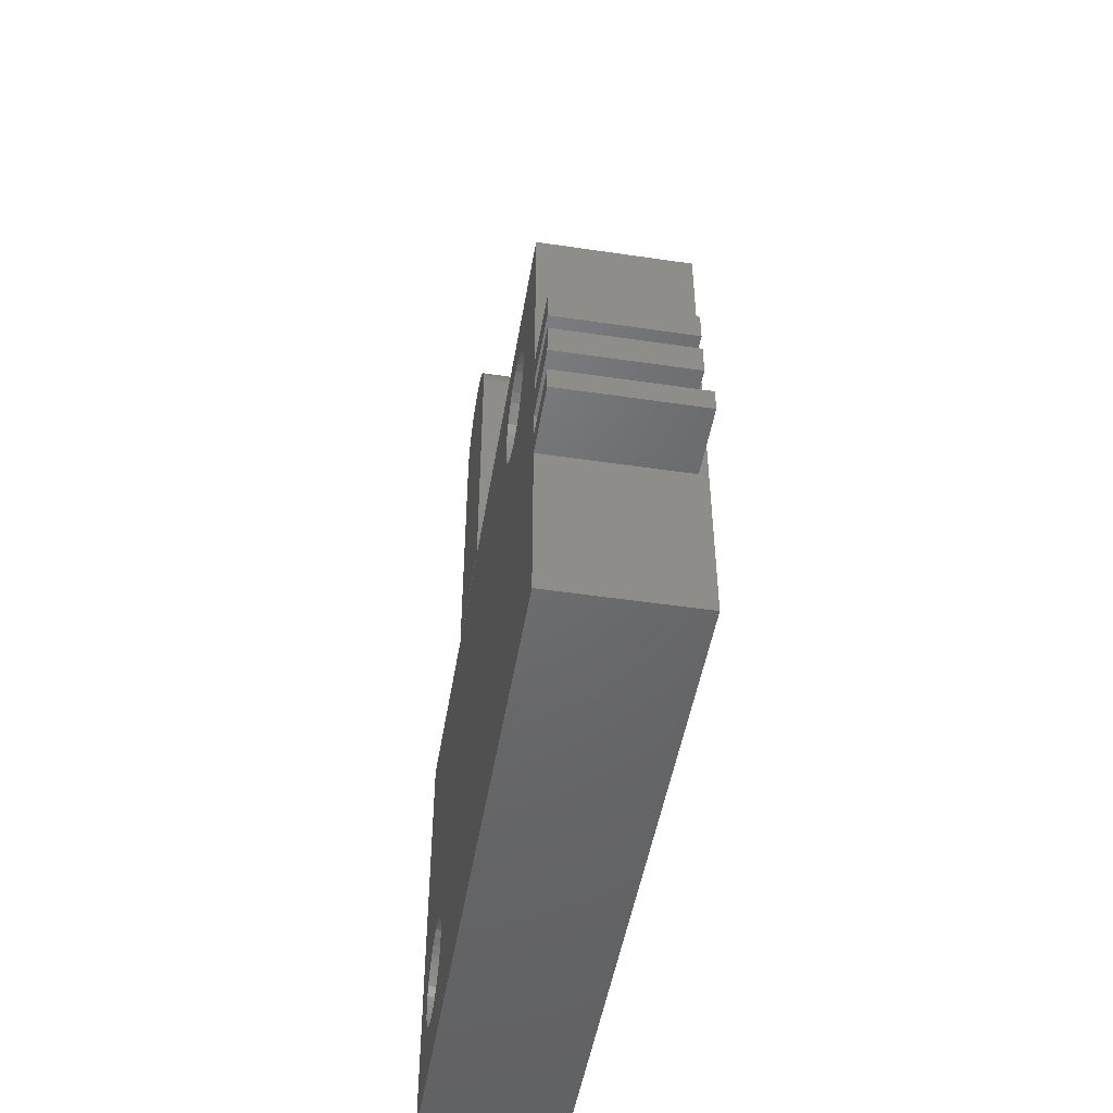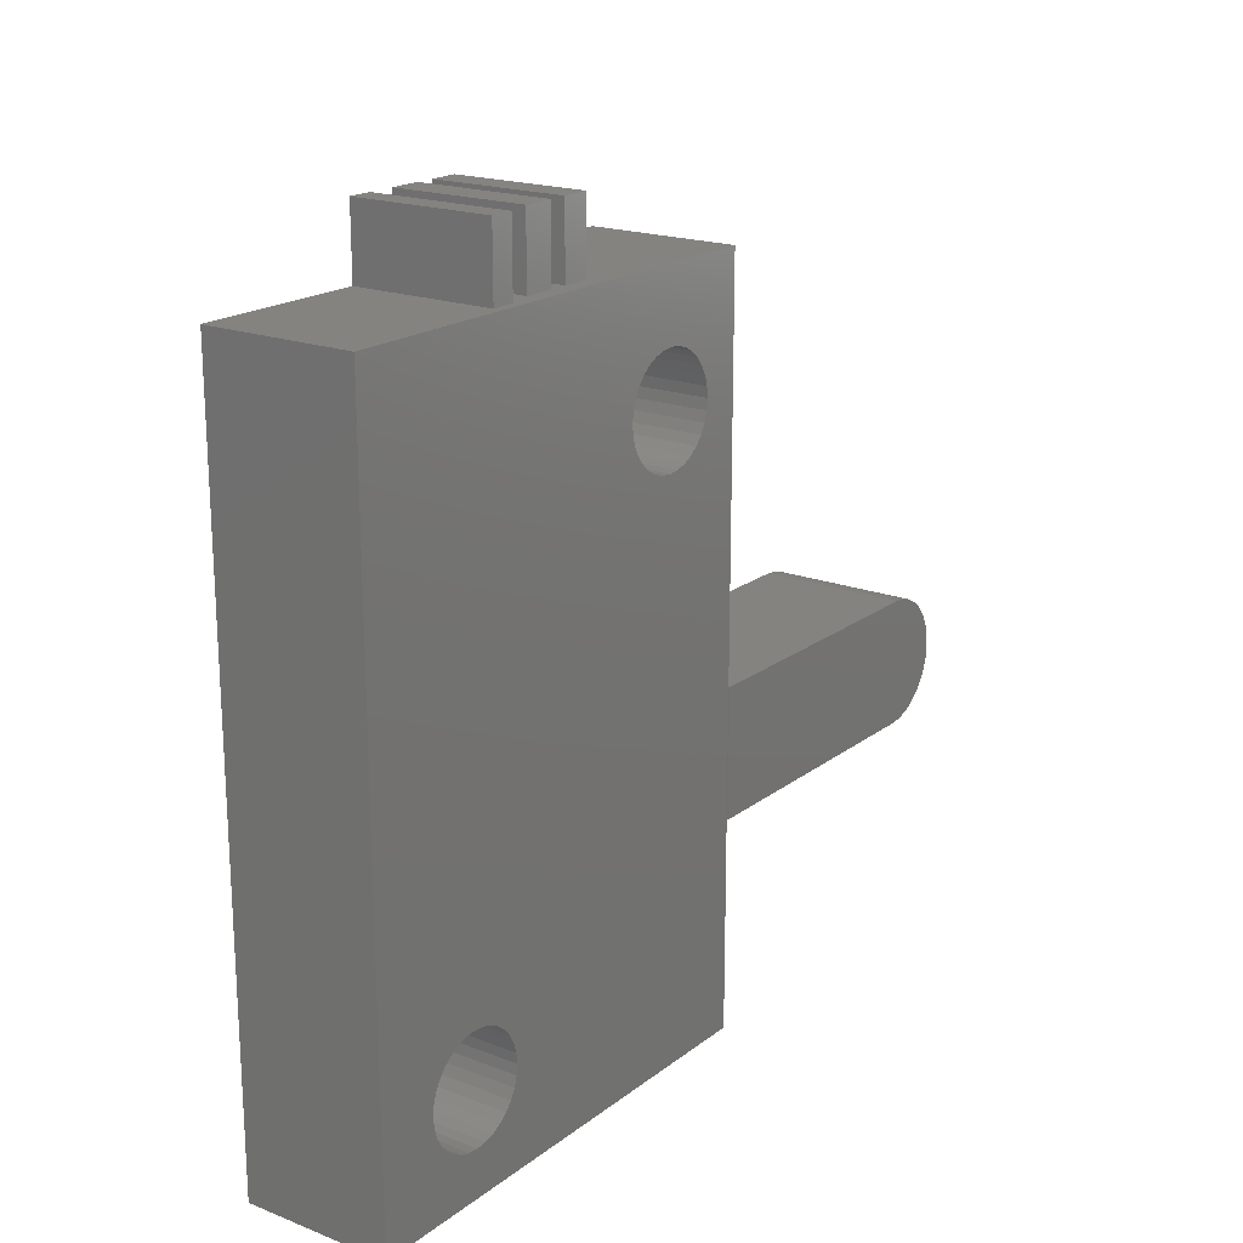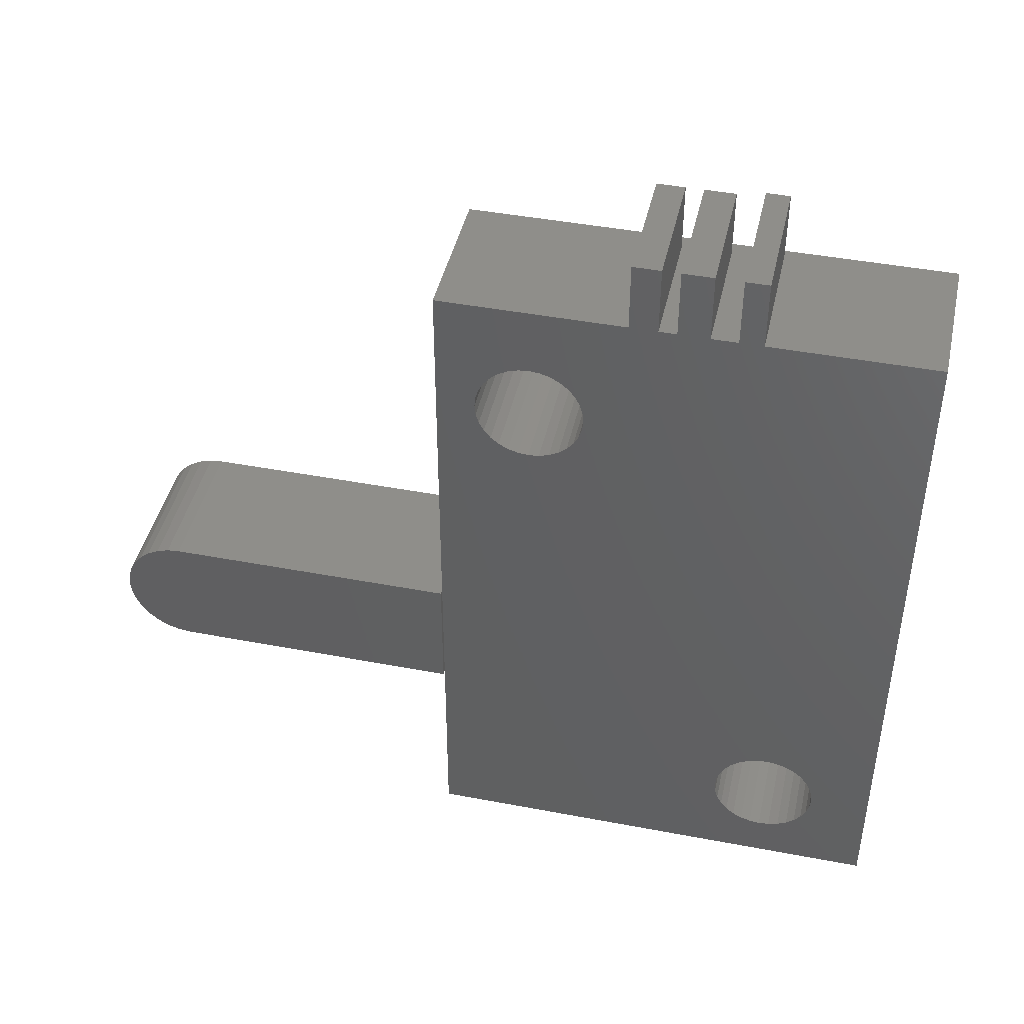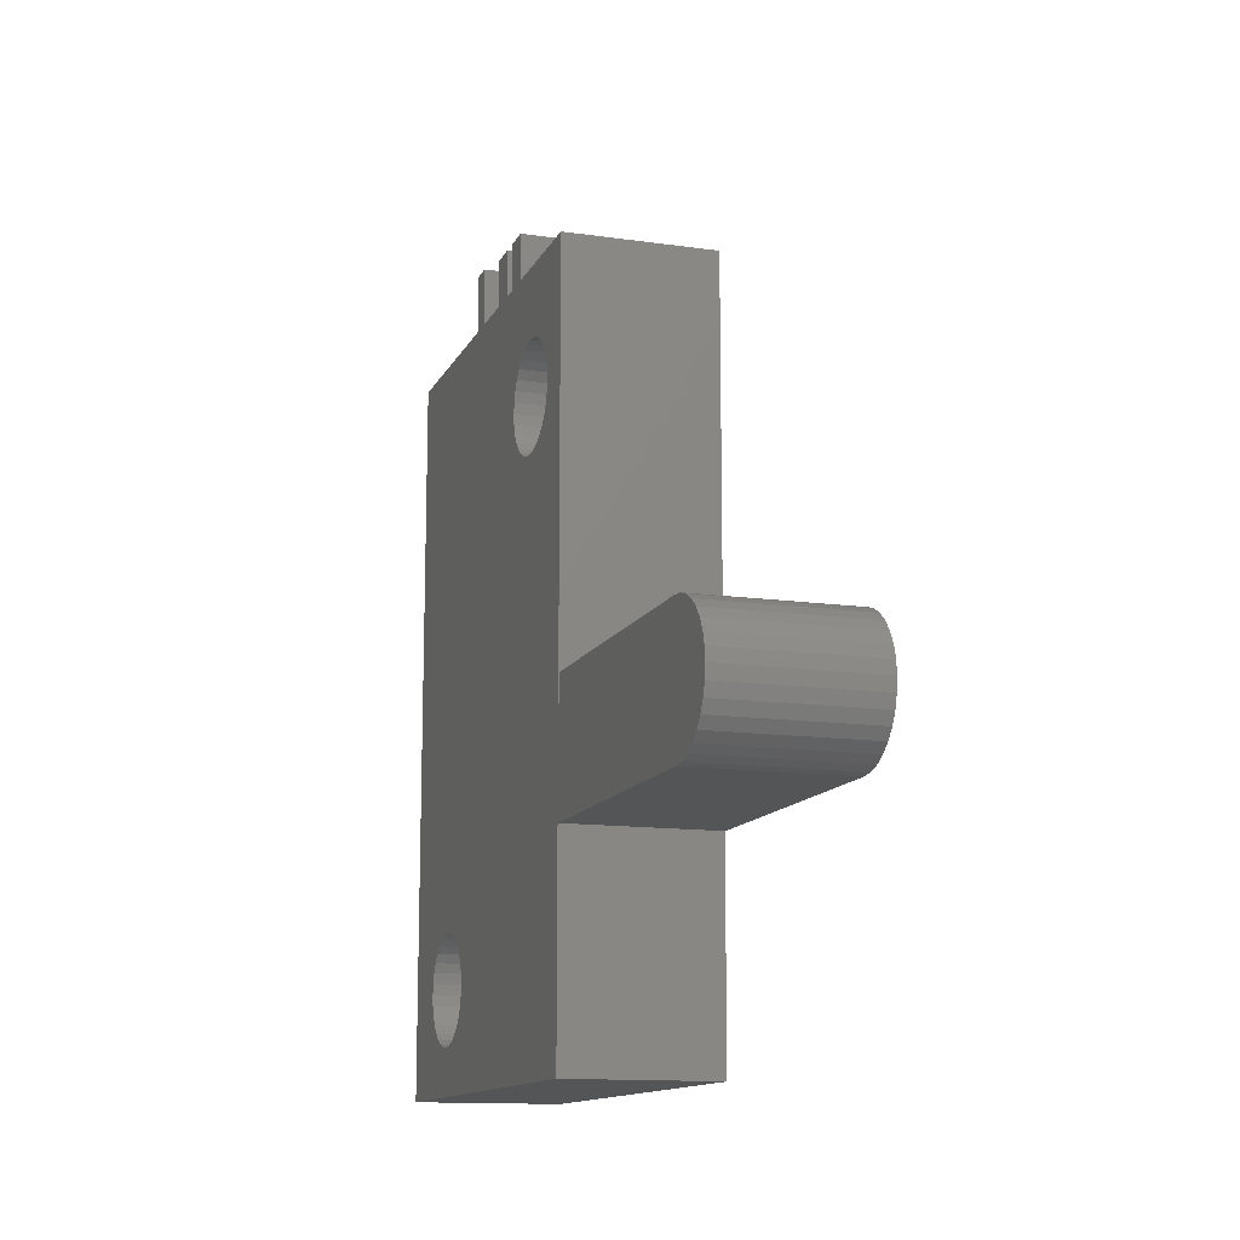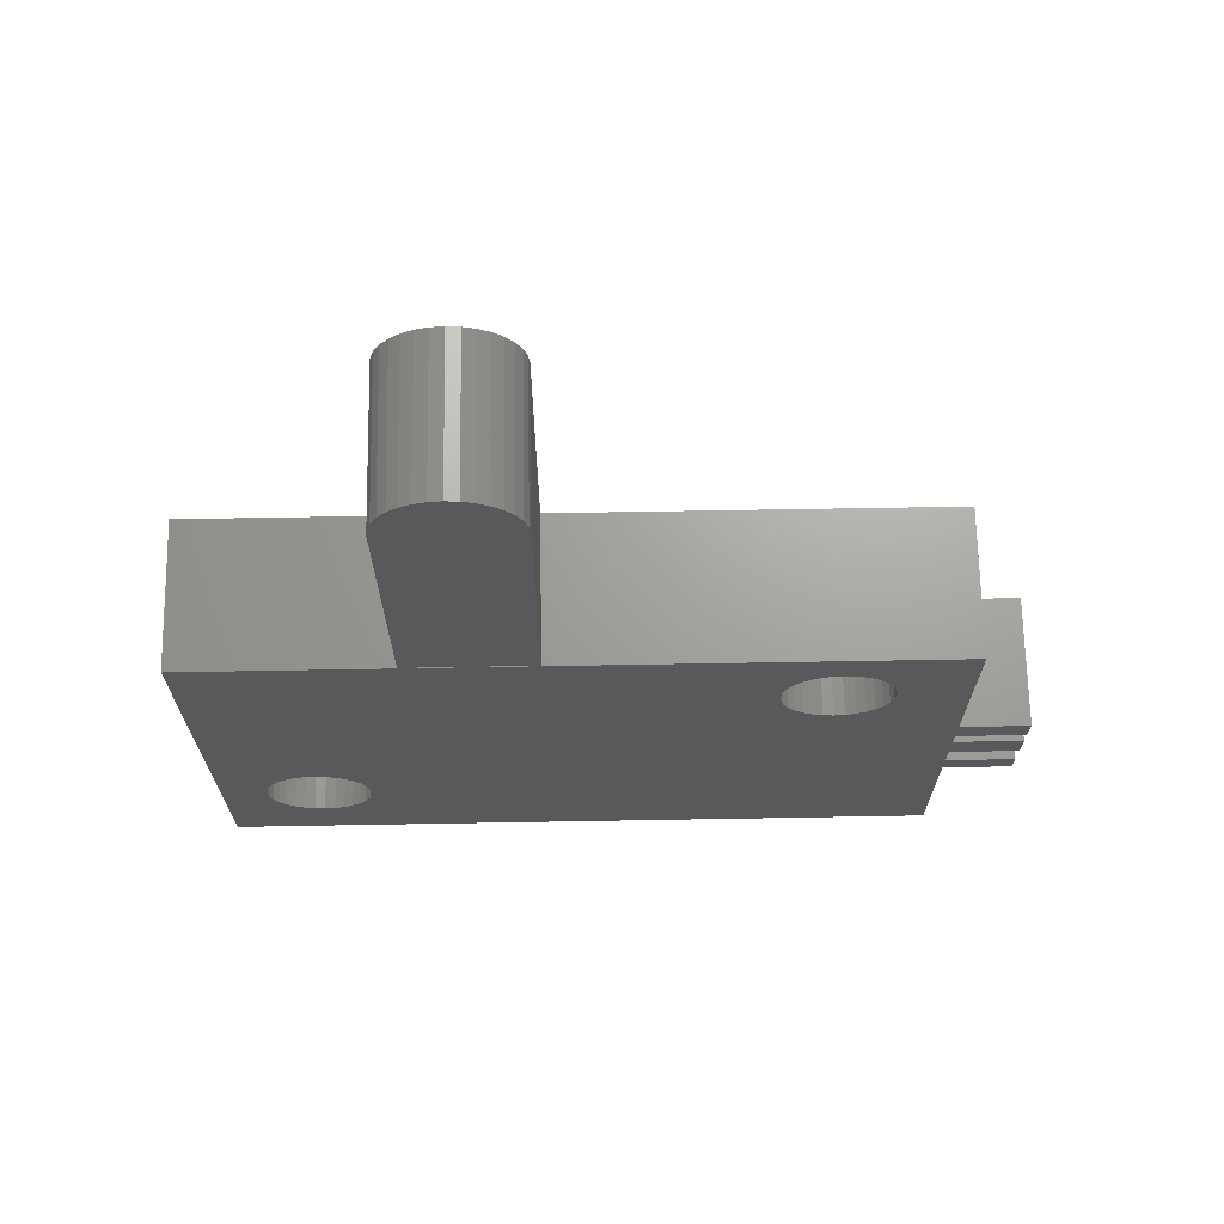
<metadata>
{"format":"stl","ext":"stl","renderer":"f3d","projection":"perspective","resolution":1024,"background":"white","views":[{"elev":-48.4,"azim":170.6,"up":"+Z"},{"elev":19.2,"azim":-144.1,"up":"+Y"},{"elev":43.8,"azim":102.6,"up":"+Y"},{"elev":-13.0,"azim":-18.2,"up":"+Y"},{"elev":68.4,"azim":89.0,"up":"+Z"}]}
</metadata>
<code>
# stl→obj: 198 verts, 396 faces
v 0.1328 -0.2422 0.2642
v 0.1328 -0.2422 -0.1641
v 0.1328 -0.2007 -0.06044
v 0.1328 -0.1998 -0.05101
v 0.1328 -0.1971 -0.04194
v 0.1328 -0.1926 -0.03358
v 0.1328 -0.1866 -0.02625
v 0.1328 -0.1792 -0.02024
v 0.1328 -0.1709 -0.01577
v 0.1328 -0.1618 -0.01302
v 0.1328 -0.1524 -0.01209
v 0.1328 0.2552 0.1813
v 0.1328 0.2561 0.1908
v 0.1328 0.2589 0.1998
v 0.1328 0.2633 0.2082
v 0.1328 0.2693 0.2155
v 0.1328 0.2767 0.2215
v 0.1328 0.285 0.226
v 0.1328 0.2941 0.2288
v 0.1328 0.4141 0.2642
v 0.1328 0.3035 0.2297
v 0.1328 0.313 0.2288
v 0.1328 0.322 0.226
v 0.1328 0.3304 0.2215
v 0.1328 0.3377 0.2155
v 0.1328 0.3437 0.2082
v 0.1328 0.3482 0.1998
v 0.1328 0.351 0.1908
v 0.1328 0.3519 0.1813
v 0.1328 0.351 0.1719
v 0.1328 0.4141 0.09753
v 0.1328 0.3482 0.1628
v 0.1328 0.3437 0.1545
v 0.1328 0.3377 0.1471
v 0.1328 0.3304 0.1411
v 0.1328 0.322 0.1367
v 0.1328 0.313 0.1339
v 0.1328 0.3035 0.133
v 0.1328 0.4141 -0.1641
v 0.1328 0.4141 -0.01562
v 0.1328 -0.105 -0.06988
v 0.1328 -0.1077 -0.07895
v 0.1328 -0.1122 -0.08731
v 0.1328 -0.1182 -0.09464
v 0.1328 -0.1255 -0.1007
v 0.1328 -0.1339 -0.1051
v 0.1328 -0.143 -0.1079
v 0.1328 -0.1524 -0.1088
v 0.1328 -0.1618 -0.1079
v 0.1328 -0.1709 -0.1051
v 0.1328 -0.1792 -0.1007
v 0.1328 -0.1866 -0.09464
v 0.1328 -0.1926 -0.08731
v 0.1328 -0.1971 -0.07895
v 0.1328 -0.1998 -0.06988
v 0.1328 -0.143 -0.01302
v 0.1328 -0.1339 -0.01577
v 0.1328 -0.1255 -0.02024
v 0.1328 -0.1182 -0.02625
v 0.1328 -0.1122 -0.03358
v 0.1328 -0.1077 -0.04194
v 0.1328 -0.105 -0.05101
v 0.1328 -0.104 -0.06044
v 0.1328 0.2941 0.1339
v 0.1328 0.285 0.1367
v 0.1328 0.2767 0.1411
v 0.1328 0.2693 0.1471
v 0.1328 0.2633 0.1545
v 0.1328 0.2589 0.1628
v 0.1328 0.2561 0.1719
v 0.1328 0.4141 0.005428
v 0.1328 0.4141 0.02911
v 0.1328 0.4141 0.05674
v 0.1328 0.4141 0.07253
v 0.1328 0.4766 -0.01562
v 0.1328 0.4766 0.005428
v 0.1328 0.4766 0.02911
v 0.1328 0.4766 0.05674
v 0.1328 0.4766 0.07253
v 0.1328 0.4766 0.09753
v 0.01439 0.4766 0.07253
v 0.01439 0.4766 0.09753
v 0.007812 0.4766 -0.01562
v 0.007812 0.4766 0.005428
v 0.01439 0.4766 0.02911
v 0.01439 0.4766 0.05674
v -2.377e-17 0.4141 0.2642
v 0.01439 0.4141 0.09753
v 0.01439 0.4141 0.07253
v 0.01439 0.4141 0.05674
v 0.01439 0.4141 0.02911
v 0.007812 0.4141 0.005428
v 2.231e-33 0.4141 -0.1641
v 0.007812 0.4141 -0.01562
v 0.1328 -0.008551 0.5848
v 0.1328 0.01381 0.5848
v 0.1328 0.002632 0.5859
v 0.1328 -0.0193 0.5816
v 0.1328 0.02457 0.5816
v 0.1328 -0.02921 0.5763
v 0.1328 0.03448 0.5763
v 0.1328 -0.0379 0.5691
v 0.1328 0.04316 0.5691
v 0.1328 -0.04503 0.5605
v 0.1328 0.05029 0.5605
v 0.1328 -0.05032 0.5506
v 0.1328 -0.05469 0.2656
v 0.1328 0.05995 0.2656
v 0.1328 -0.05469 0.5286
v 0.1328 0.05995 0.5286
v 0.1328 -0.05359 0.5398
v 0.1328 0.05885 0.5398
v 0.1328 0.05559 0.5506
v -1.706e-17 0.002632 0.5859
v -1.7e-17 0.01381 0.5848
v -1.7e-17 -0.008551 0.5848
v -1.682e-17 -0.0193 0.5816
v -1.682e-17 0.02457 0.5816
v -1.652e-17 -0.02921 0.5763
v -1.652e-17 0.03448 0.5763
v -1.613e-17 -0.0379 0.5691
v -1.613e-17 0.04316 0.5691
v -1.565e-17 -0.04503 0.5605
v -1.565e-17 0.05029 0.5605
v -1.51e-17 -0.05032 0.5506
v -1.51e-17 0.05559 0.5506
v -1.45e-17 0.05885 0.5398
v -1.45e-17 -0.05359 0.5398
v -1.46e-17 0.05995 0.5286
v -1.388e-17 -0.05469 0.5286
v 3.897e-34 0.05995 0.2656
v 0 -0.05469 0.2656
v -2.377e-17 -0.2422 0.2642
v -1.651e-17 0.2941 0.2288
v -1.636e-17 0.285 0.226
v -1.611e-17 0.2767 0.2215
v -1.578e-17 0.2693 0.2155
v -1.537e-17 0.2633 0.2082
v -1.491e-17 0.2589 0.1998
v -1.44e-17 0.2561 0.1908
v -1.388e-17 0.2552 0.1813
v -2.684e-18 -0.1524 -0.01209
v -2.633e-18 -0.1618 -0.01302
v -2.48e-18 -0.1709 -0.01577
v -2.232e-18 -0.1792 -0.02024
v -1.898e-18 -0.1866 -0.02625
v -1.491e-18 -0.1926 -0.03358
v -1.027e-18 -0.1971 -0.04194
v -5.237e-19 -0.1998 -0.05101
v -4.931e-34 -0.2007 -0.06044
v 0 -0.2422 -0.1641
v -1.285e-17 0.3482 0.1628
v -1.335e-17 0.351 0.1719
v -1.388e-17 0.3519 0.1813
v -1.44e-17 0.351 0.1908
v -1.491e-17 0.3482 0.1998
v -1.537e-17 0.3437 0.2082
v -1.578e-17 0.3377 0.2155
v -1.611e-17 0.3304 0.2215
v -1.636e-17 0.322 0.226
v -1.651e-17 0.313 0.2288
v -1.656e-17 0.3035 0.2297
v 2.684e-18 -0.1524 -0.1088
v 2.633e-18 -0.143 -0.1079
v 2.48e-18 -0.1339 -0.1051
v 2.232e-18 -0.1255 -0.1007
v 1.898e-18 -0.1182 -0.09464
v 1.491e-18 -0.1122 -0.08731
v 1.027e-18 -0.1077 -0.07895
v 5.237e-19 -0.105 -0.06988
v -1.119e-17 0.3035 0.133
v -1.125e-17 0.313 0.1339
v -1.14e-17 0.322 0.1367
v -1.165e-17 0.3304 0.1411
v -1.198e-17 0.3377 0.1471
v -1.239e-17 0.3437 0.1545
v 5.237e-19 -0.1998 -0.06988
v 1.027e-18 -0.1971 -0.07895
v 1.491e-18 -0.1926 -0.08731
v 1.898e-18 -0.1866 -0.09464
v 2.232e-18 -0.1792 -0.1007
v 2.48e-18 -0.1709 -0.1051
v 2.633e-18 -0.1618 -0.1079
v 0 -0.104 -0.06044
v -5.237e-19 -0.105 -0.05101
v -1.027e-18 -0.1077 -0.04194
v -1.491e-18 -0.1122 -0.03358
v -1.898e-18 -0.1182 -0.02625
v -2.232e-18 -0.1255 -0.02024
v -2.48e-18 -0.1339 -0.01577
v -2.633e-18 -0.143 -0.01302
v -1.335e-17 0.2561 0.1719
v -1.285e-17 0.2589 0.1628
v -1.239e-17 0.2633 0.1545
v -1.198e-17 0.2693 0.1471
v -1.165e-17 0.2767 0.1411
v -1.14e-17 0.285 0.1367
v -1.125e-17 0.2941 0.1339
f 1 2 3
f 1 3 4
f 1 4 5
f 1 5 6
f 1 6 7
f 1 7 8
f 1 8 9
f 1 9 10
f 1 10 11
f 1 11 12
f 1 12 13
f 1 13 14
f 1 14 15
f 1 15 16
f 1 16 17
f 1 17 18
f 1 18 19
f 20 1 19
f 20 19 21
f 20 21 22
f 20 22 23
f 20 23 24
f 20 24 25
f 20 25 26
f 20 26 27
f 20 27 28
f 20 28 29
f 20 29 30
f 31 20 30
f 31 30 32
f 31 32 33
f 31 33 34
f 31 34 35
f 31 35 36
f 31 36 37
f 31 37 38
f 39 40 38
f 39 38 41
f 39 41 42
f 39 42 43
f 39 43 44
f 39 44 45
f 39 45 46
f 39 46 47
f 39 47 48
f 39 48 2
f 2 48 49
f 2 49 50
f 2 50 51
f 2 51 52
f 2 52 53
f 2 53 54
f 2 54 55
f 2 55 3
f 38 11 56
f 38 56 57
f 38 57 58
f 38 58 59
f 38 59 60
f 38 60 61
f 38 61 62
f 38 62 63
f 38 63 41
f 11 38 64
f 11 64 65
f 11 65 66
f 11 66 67
f 11 67 68
f 11 68 69
f 11 69 70
f 11 70 12
f 38 40 71
f 38 71 72
f 38 72 73
f 38 73 74
f 38 74 31
f 40 75 71
f 71 75 76
f 72 77 73
f 73 77 78
f 74 79 31
f 31 79 80
f 79 81 80
f 80 81 82
f 75 83 76
f 76 83 84
f 77 85 78
f 78 85 86
f 87 20 31
f 87 31 88
f 87 88 89
f 87 89 90
f 87 90 91
f 87 91 92
f 87 92 93
f 72 71 91
f 91 71 92
f 74 73 89
f 89 73 90
f 40 39 94
f 94 39 93
f 94 93 92
f 82 88 80
f 80 88 31
f 81 89 82
f 82 89 88
f 79 74 81
f 81 74 89
f 86 90 78
f 78 90 73
f 85 91 86
f 86 91 90
f 77 72 85
f 85 72 91
f 84 92 76
f 76 92 71
f 94 92 83
f 83 92 84
f 75 40 83
f 83 40 94
f 95 96 97
f 96 95 98
f 96 98 99
f 99 98 100
f 99 100 101
f 101 100 102
f 101 102 103
f 103 102 104
f 103 104 105
f 105 104 106
f 107 108 109
f 109 108 110
f 109 110 111
f 111 110 112
f 111 112 106
f 106 112 113
f 106 113 105
f 114 115 116
f 117 116 115
f 118 117 115
f 119 117 118
f 120 119 118
f 121 119 120
f 122 121 120
f 123 121 122
f 124 123 122
f 125 123 124
f 124 126 125
f 125 126 127
f 125 127 128
f 128 127 129
f 128 129 130
f 130 129 131
f 130 131 132
f 109 130 107
f 107 130 132
f 130 109 128
f 128 109 111
f 128 111 125
f 125 111 106
f 125 106 123
f 123 106 104
f 123 104 121
f 121 104 102
f 121 102 119
f 119 102 100
f 119 100 117
f 117 100 98
f 117 98 116
f 116 98 95
f 116 95 114
f 114 95 97
f 114 97 115
f 115 97 96
f 115 96 118
f 118 96 99
f 118 99 120
f 120 99 101
f 120 101 122
f 122 101 103
f 122 103 124
f 124 103 105
f 124 105 126
f 126 105 113
f 126 113 127
f 127 113 112
f 127 112 129
f 129 112 110
f 108 131 110
f 110 131 129
f 132 131 107
f 107 131 108
f 133 134 135
f 133 135 136
f 133 136 137
f 133 137 138
f 133 138 139
f 133 139 140
f 133 140 141
f 133 141 142
f 133 142 143
f 133 143 144
f 133 144 145
f 133 145 146
f 133 146 147
f 133 147 148
f 133 148 149
f 133 149 150
f 133 150 151
f 87 93 152
f 87 152 153
f 87 153 154
f 87 154 155
f 87 155 156
f 87 156 157
f 87 157 158
f 87 158 159
f 87 159 160
f 87 160 161
f 87 161 162
f 87 162 134
f 87 134 133
f 93 151 163
f 93 163 164
f 93 164 165
f 93 165 166
f 93 166 167
f 93 167 168
f 93 168 169
f 93 169 170
f 93 170 171
f 93 171 172
f 93 172 173
f 93 173 174
f 93 174 175
f 93 175 176
f 93 176 152
f 151 150 177
f 151 177 178
f 151 178 179
f 151 179 180
f 151 180 181
f 151 181 182
f 151 182 183
f 151 183 163
f 171 170 184
f 171 184 185
f 171 185 186
f 171 186 187
f 171 187 188
f 171 188 189
f 171 189 190
f 171 190 191
f 171 191 142
f 142 141 192
f 142 192 193
f 142 193 194
f 142 194 195
f 142 195 196
f 142 196 197
f 142 197 198
f 142 198 171
f 162 19 134
f 134 19 18
f 134 18 135
f 135 18 17
f 135 17 136
f 136 17 16
f 136 16 137
f 137 16 15
f 137 15 138
f 138 15 14
f 138 14 139
f 139 14 13
f 139 13 140
f 140 13 12
f 140 12 141
f 19 162 21
f 21 162 161
f 21 161 22
f 22 161 160
f 22 160 23
f 23 160 159
f 23 159 24
f 24 159 158
f 24 158 25
f 25 158 157
f 25 157 26
f 26 157 156
f 26 156 27
f 27 156 155
f 27 155 28
f 28 155 154
f 28 154 29
f 171 37 172
f 172 37 36
f 172 36 173
f 173 36 35
f 173 35 174
f 174 35 34
f 174 34 175
f 175 34 33
f 175 33 176
f 176 33 32
f 176 32 152
f 152 32 30
f 152 30 153
f 153 30 29
f 153 29 154
f 37 171 38
f 38 171 198
f 38 198 64
f 64 198 197
f 64 197 65
f 65 197 196
f 65 196 66
f 66 196 195
f 66 195 67
f 67 195 194
f 67 194 68
f 68 194 193
f 68 193 69
f 69 193 192
f 69 192 70
f 70 192 141
f 70 141 12
f 142 10 143
f 143 10 9
f 143 9 144
f 144 9 8
f 144 8 145
f 145 8 7
f 145 7 146
f 146 7 6
f 146 6 147
f 147 6 5
f 147 5 148
f 148 5 4
f 148 4 149
f 149 4 3
f 149 3 150
f 10 142 11
f 11 142 191
f 11 191 56
f 56 191 190
f 56 190 57
f 57 190 189
f 57 189 58
f 58 189 188
f 58 188 59
f 59 188 187
f 59 187 60
f 60 187 186
f 60 186 61
f 61 186 185
f 61 185 62
f 62 185 184
f 62 184 63
f 163 47 164
f 164 47 46
f 164 46 165
f 165 46 45
f 165 45 166
f 166 45 44
f 166 44 167
f 167 44 43
f 167 43 168
f 168 43 42
f 168 42 169
f 169 42 41
f 169 41 170
f 170 41 63
f 170 63 184
f 47 163 48
f 48 163 183
f 48 183 49
f 49 183 182
f 49 182 50
f 50 182 181
f 50 181 51
f 51 181 180
f 51 180 52
f 52 180 179
f 52 179 53
f 53 179 178
f 53 178 54
f 54 178 177
f 54 177 55
f 55 177 150
f 55 150 3
f 1 133 2
f 2 133 151
f 20 87 1
f 1 87 133
f 2 151 39
f 39 151 93

</code>
